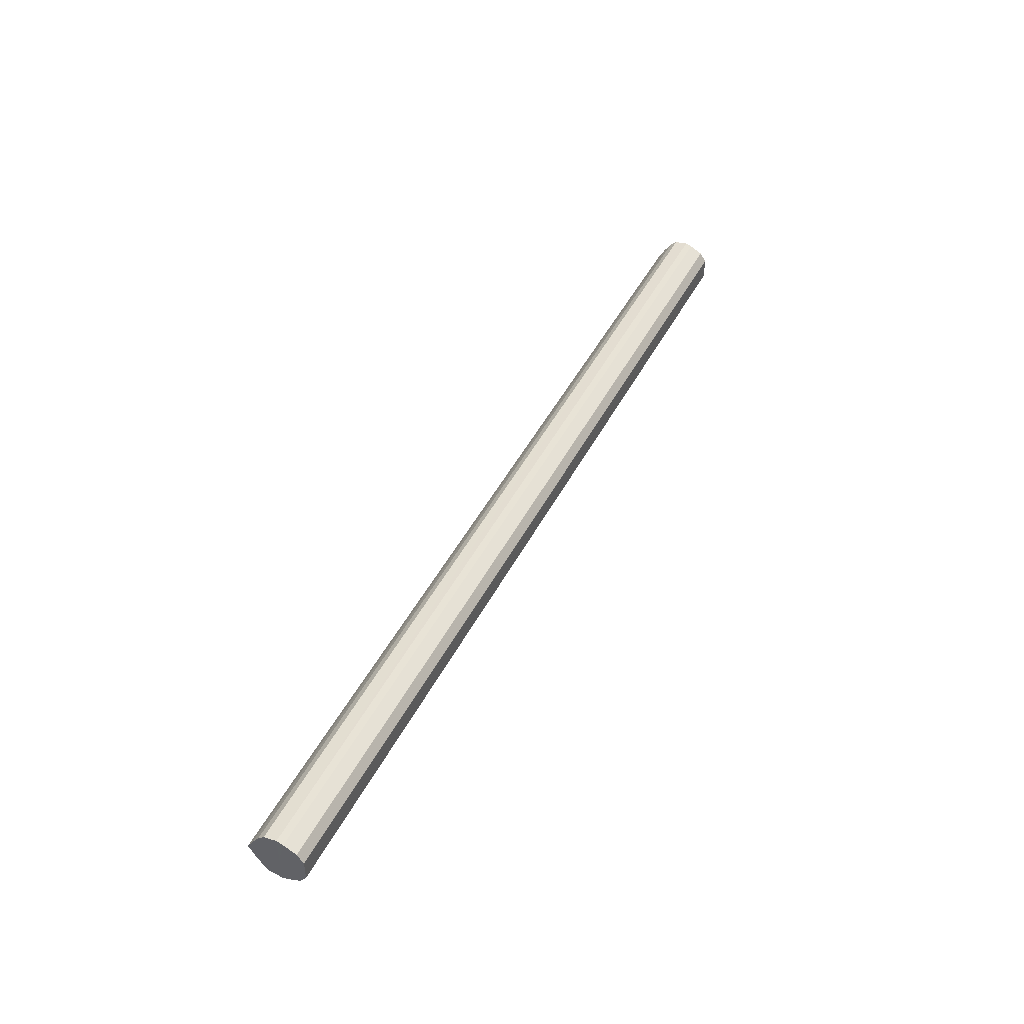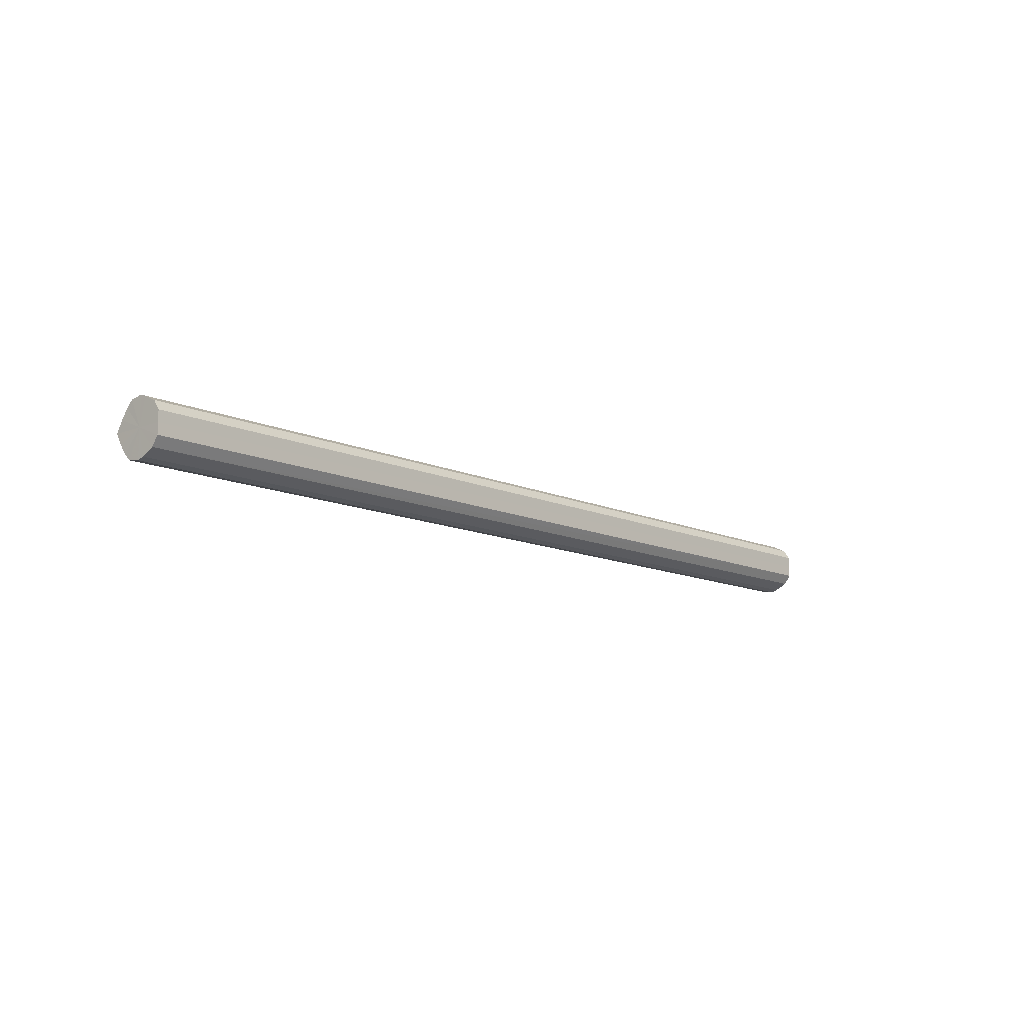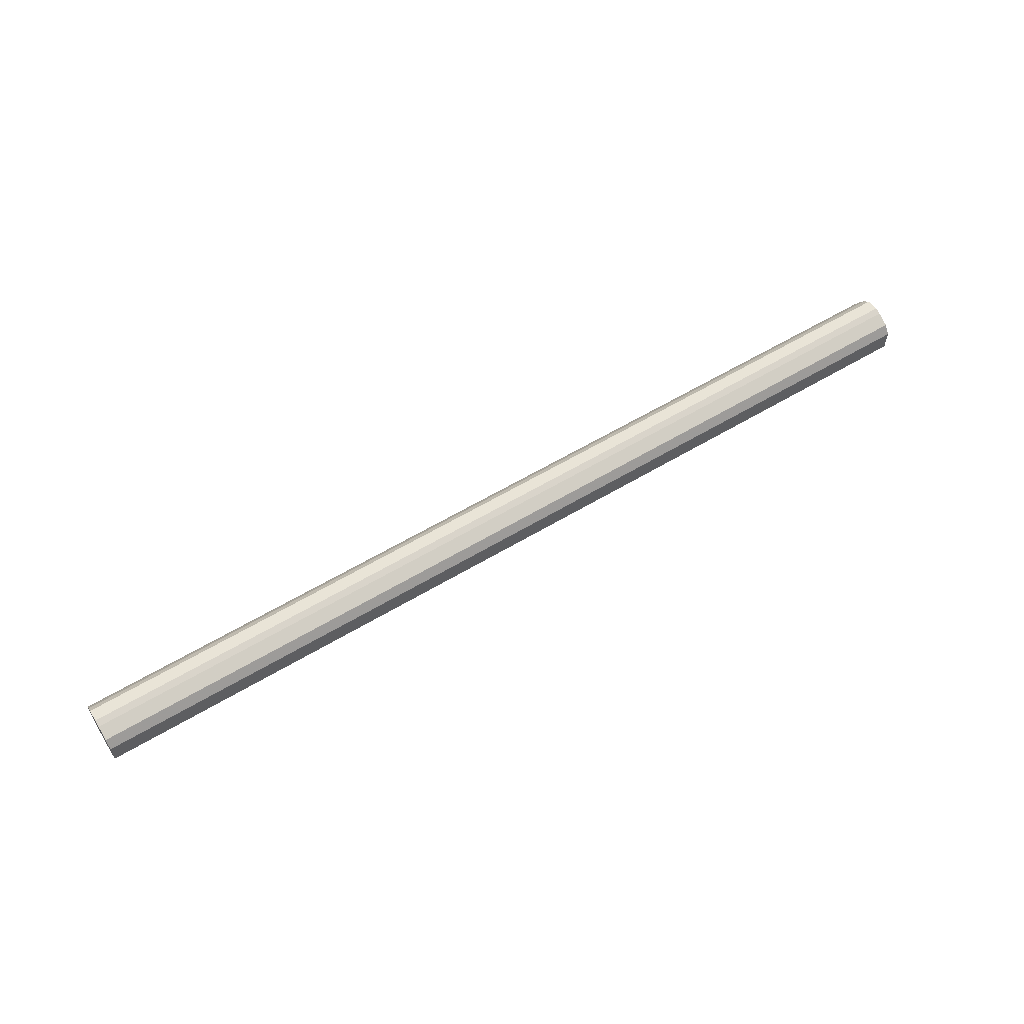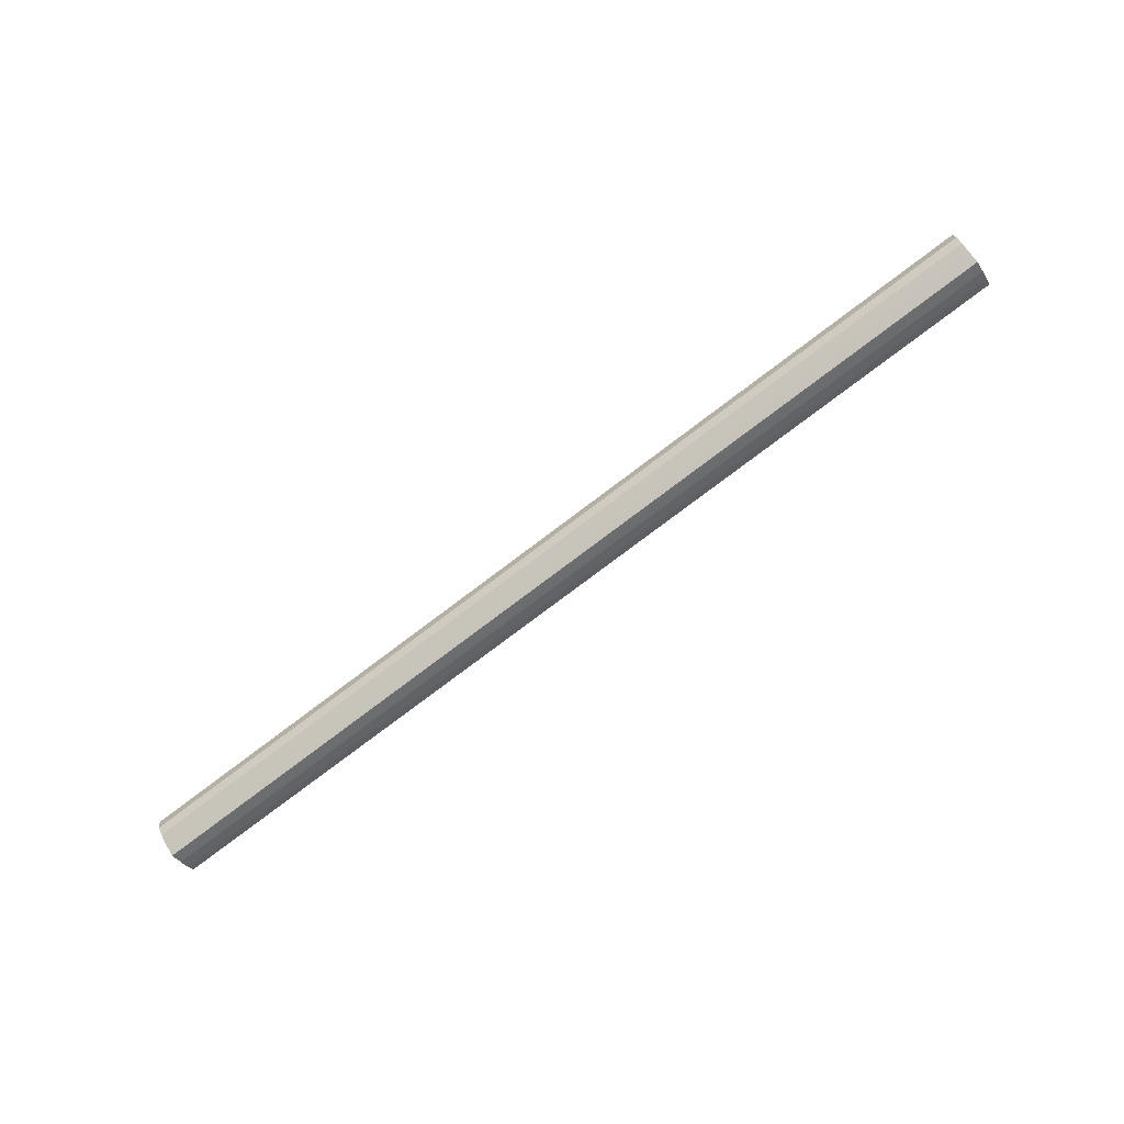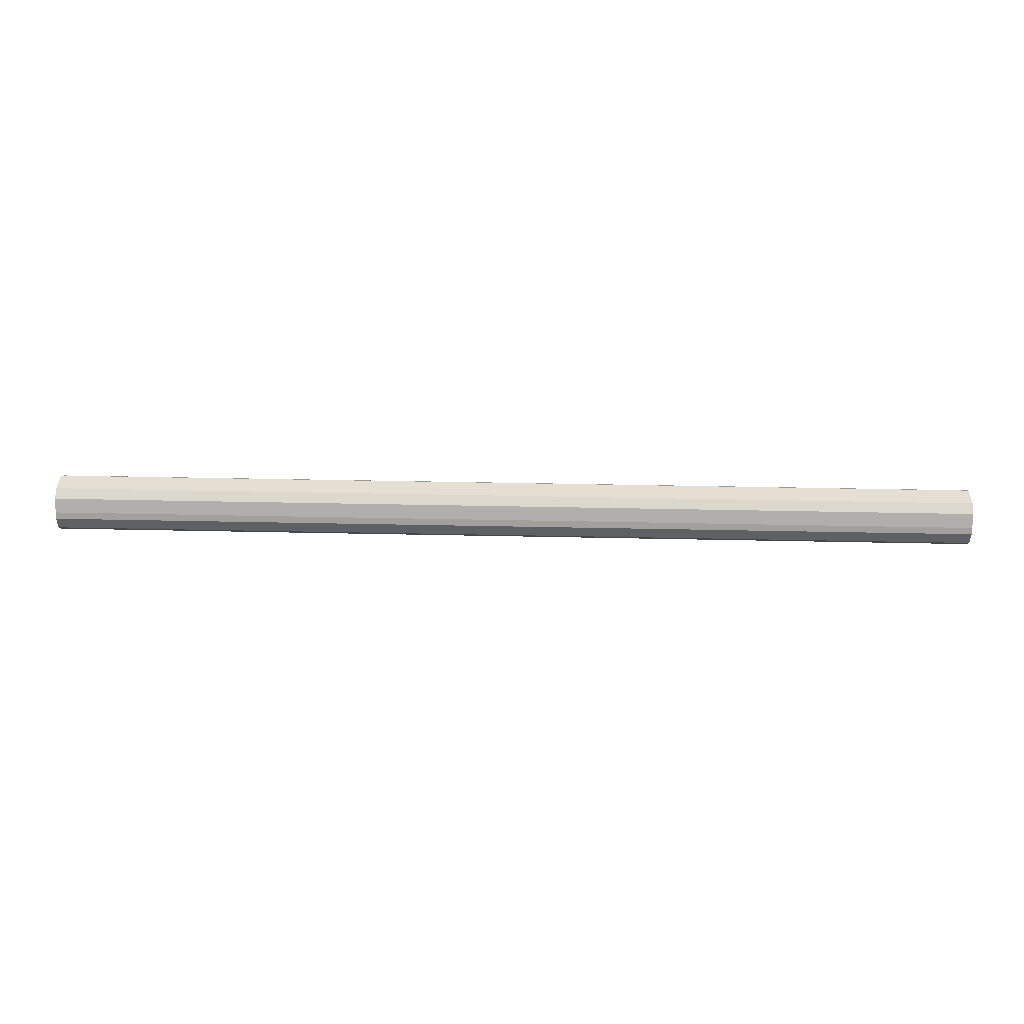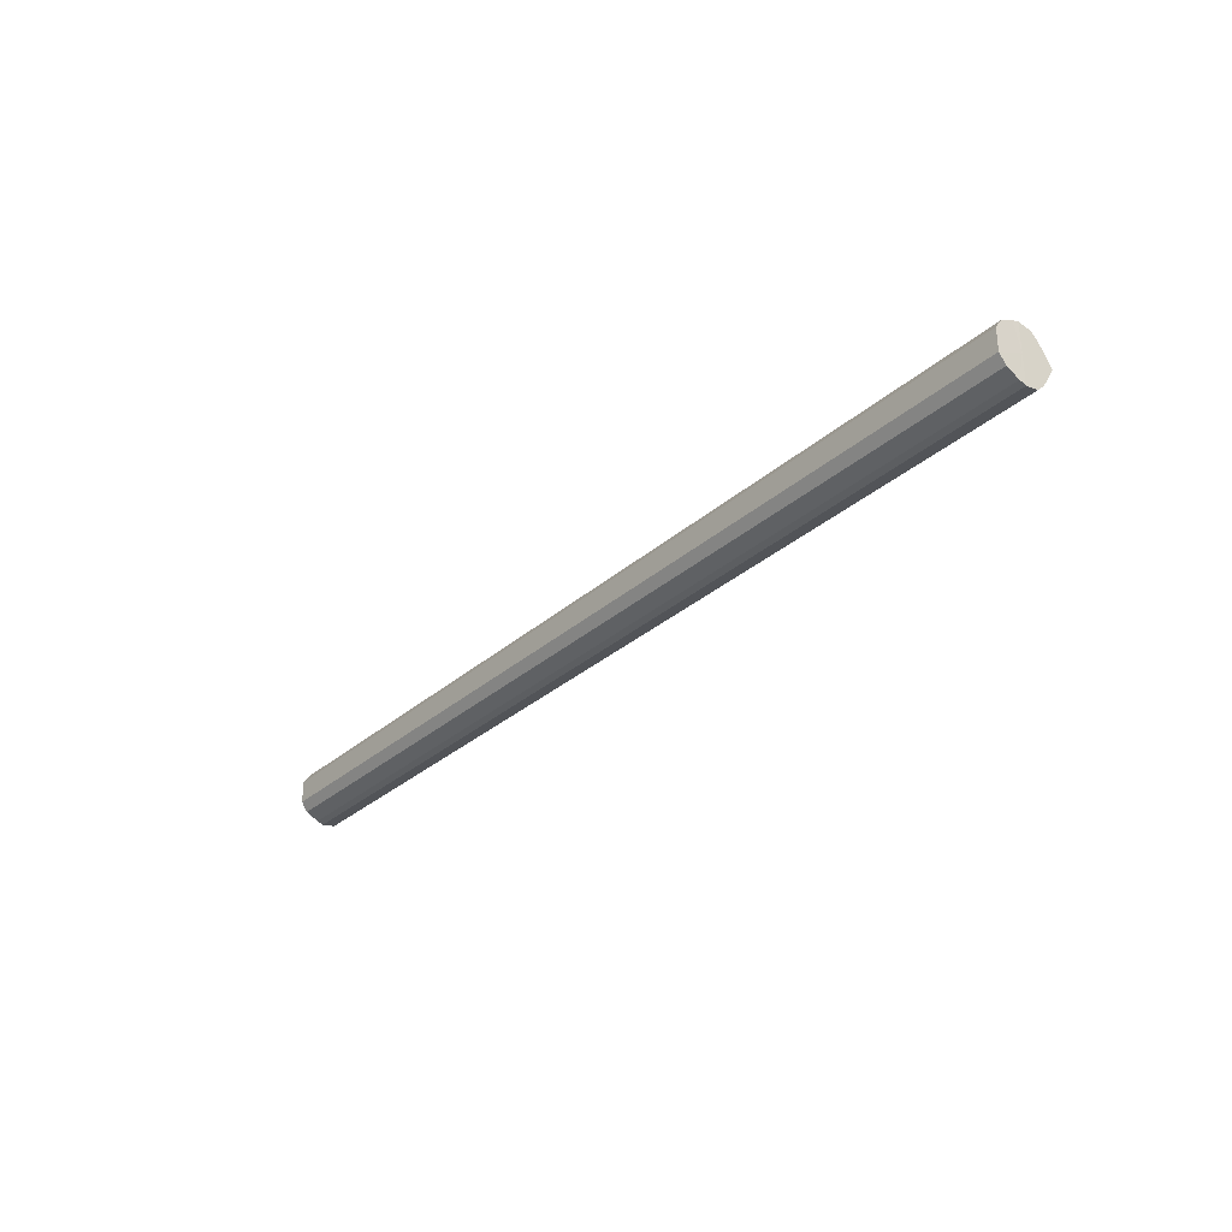
<metadata>
{"format":"obj","ext":"obj","renderer":"f3d","projection":"perspective","resolution":1024,"background":"white","views":[{"elev":45.8,"azim":116.0,"up":"+Z"},{"elev":-11.9,"azim":132.6,"up":"+Z"},{"elev":58.7,"azim":148.2,"up":"+Z"},{"elev":-78.3,"azim":-143.0,"up":"+Y"},{"elev":37.1,"azim":1.6,"up":"+Y"},{"elev":-30.6,"azim":-128.6,"up":"+Z"}]}
</metadata>
<code>
o 28264
v 2202 1864 7.586
v 2202 1864 7.589
v 2204 1864 7.586
v 2202 1864 7.599
v 2204 1864 7.589
v 2202 1864 7.589
v 2204 1864 7.589
v 2202 1864 7.613
v 2204 1864 7.599
v 2202 1864 7.599
v 2204 1864 7.599
v 2202 1864 7.63
v 2204 1864 7.613
v 2202 1864 7.613
v 2204 1864 7.613
v 2202 1864 7.647
v 2204 1864 7.63
v 2202 1864 7.63
v 2204 1864 7.63
v 2202 1864 7.662
v 2204 1864 7.647
v 2202 1864 7.647
v 2204 1864 7.647
v 2202 1864 7.671
v 2204 1864 7.662
v 2202 1864 7.662
v 2204 1864 7.662
v 2202 1864 7.675
v 2204 1864 7.671
v 2202 1864 7.671
v 2204 1864 7.671
v 2204 1864 7.675
v 2204 1864 7.586
v 2202 1864 7.589
v 2204 1864 7.589
v 2202 1864 7.599
v 2204 1864 7.599
v 2204 1864 7.589
v 2202 1864 7.586
v 2204 1864 7.599
v 2202 1864 7.589
v 2202 1864 7.613
v 2204 1864 7.613
v 2204 1864 7.613
v 2202 1864 7.599
v 2204 1864 7.63
v 2202 1864 7.613
v 2202 1864 7.63
v 2204 1864 7.63
v 2204 1864 7.647
v 2202 1864 7.63
v 2204 1864 7.662
v 2202 1864 7.647
v 2202 1864 7.647
v 2204 1864 7.647
v 2204 1864 7.671
v 2202 1864 7.662
v 2204 1864 7.675
v 2202 1864 7.671
v 2202 1864 7.662
v 2204 1864 7.662
v 2204 1864 7.671
v 2202 1864 7.675
v 2202 1864 7.671
v 2202 1864 7.63
v 2202 1864 7.589
v 2202 1864 7.586
v 2202 1864 7.599
v 2202 1864 7.589
v 2202 1864 7.613
v 2202 1864 7.599
v 2202 1864 7.63
v 2202 1864 7.613
v 2202 1864 7.647
v 2202 1864 7.63
v 2202 1864 7.662
v 2202 1864 7.647
v 2202 1864 7.671
v 2202 1864 7.662
v 2202 1864 7.675
v 2202 1864 7.671
v 2204 1864 7.63
v 2204 1864 7.586
v 2204 1864 7.589
v 2204 1864 7.589
v 2204 1864 7.599
v 2204 1864 7.599
v 2204 1864 7.613
v 2204 1864 7.613
v 2204 1864 7.63
v 2204 1864 7.63
v 2204 1864 7.647
v 2204 1864 7.647
v 2204 1864 7.662
v 2204 1864 7.662
v 2204 1864 7.671
v 2204 1864 7.671
v 2204 1864 7.675
f 1 2 3
f 2 4 5
f 6 1 7
f 4 8 9
f 10 6 11
f 8 12 13
f 14 10 15
f 12 16 17
f 18 14 19
f 16 20 21
f 22 18 23
f 20 24 25
f 26 22 27
f 24 28 29
f 30 26 31
f 28 30 32
f 33 34 35
f 35 36 37
f 38 39 33
f 40 41 38
f 37 42 43
f 44 45 40
f 46 47 44
f 43 48 49
f 50 51 46
f 52 53 50
f 49 54 55
f 56 57 52
f 58 59 56
f 55 60 61
f 62 63 58
f 61 64 62
f 65 66 67
f 65 68 66
f 65 67 69
f 65 70 68
f 65 69 71
f 65 72 70
f 65 71 73
f 65 74 72
f 65 73 75
f 65 76 74
f 65 75 77
f 65 78 76
f 65 77 79
f 65 80 78
f 65 79 81
f 65 81 80
f 82 83 84
f 82 85 83
f 82 84 86
f 82 87 85
f 82 86 88
f 82 89 87
f 82 88 90
f 82 91 89
f 82 90 92
f 82 93 91
f 82 92 94
f 82 95 93
f 82 94 96
f 82 97 95
f 82 96 98
f 82 98 97

</code>
